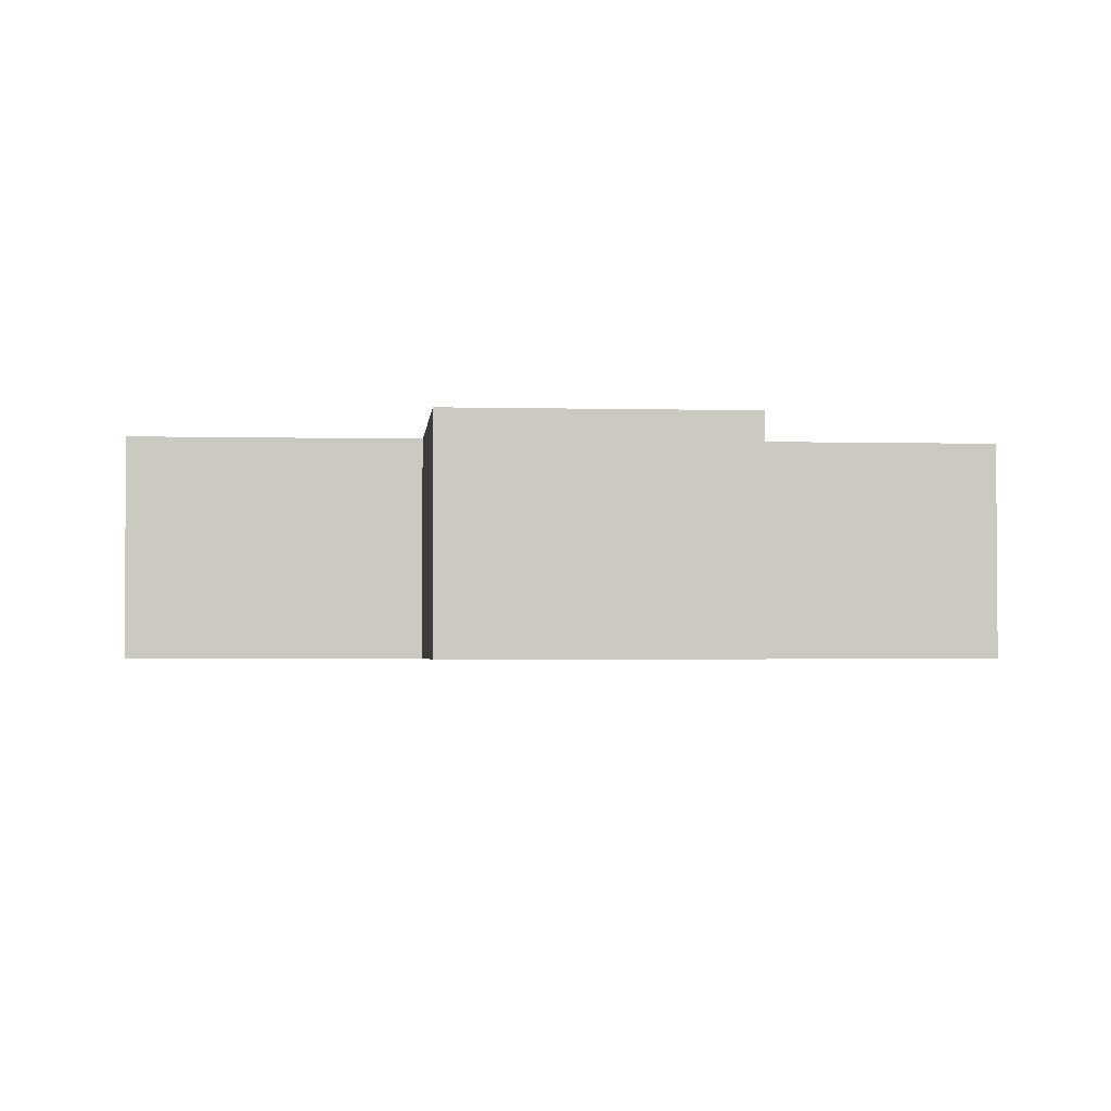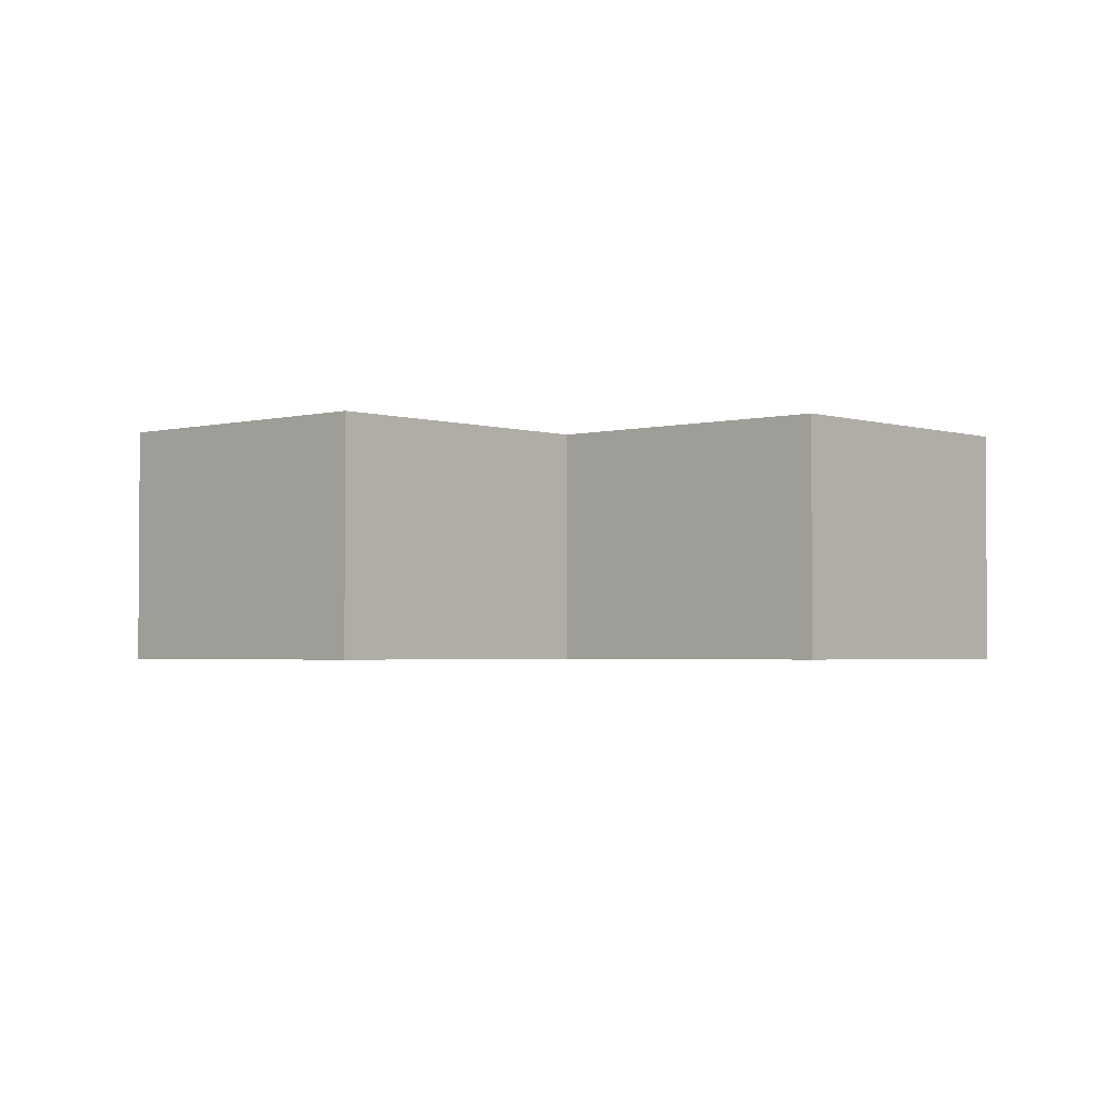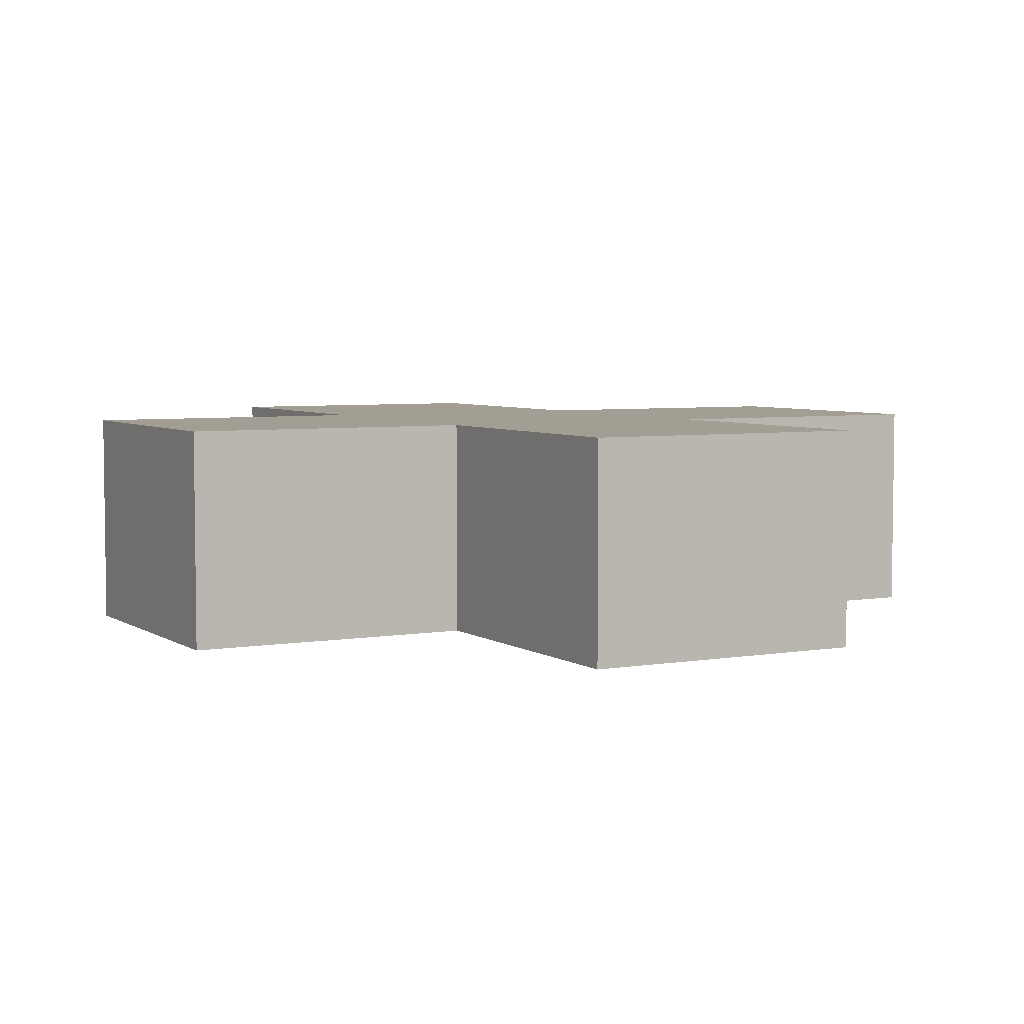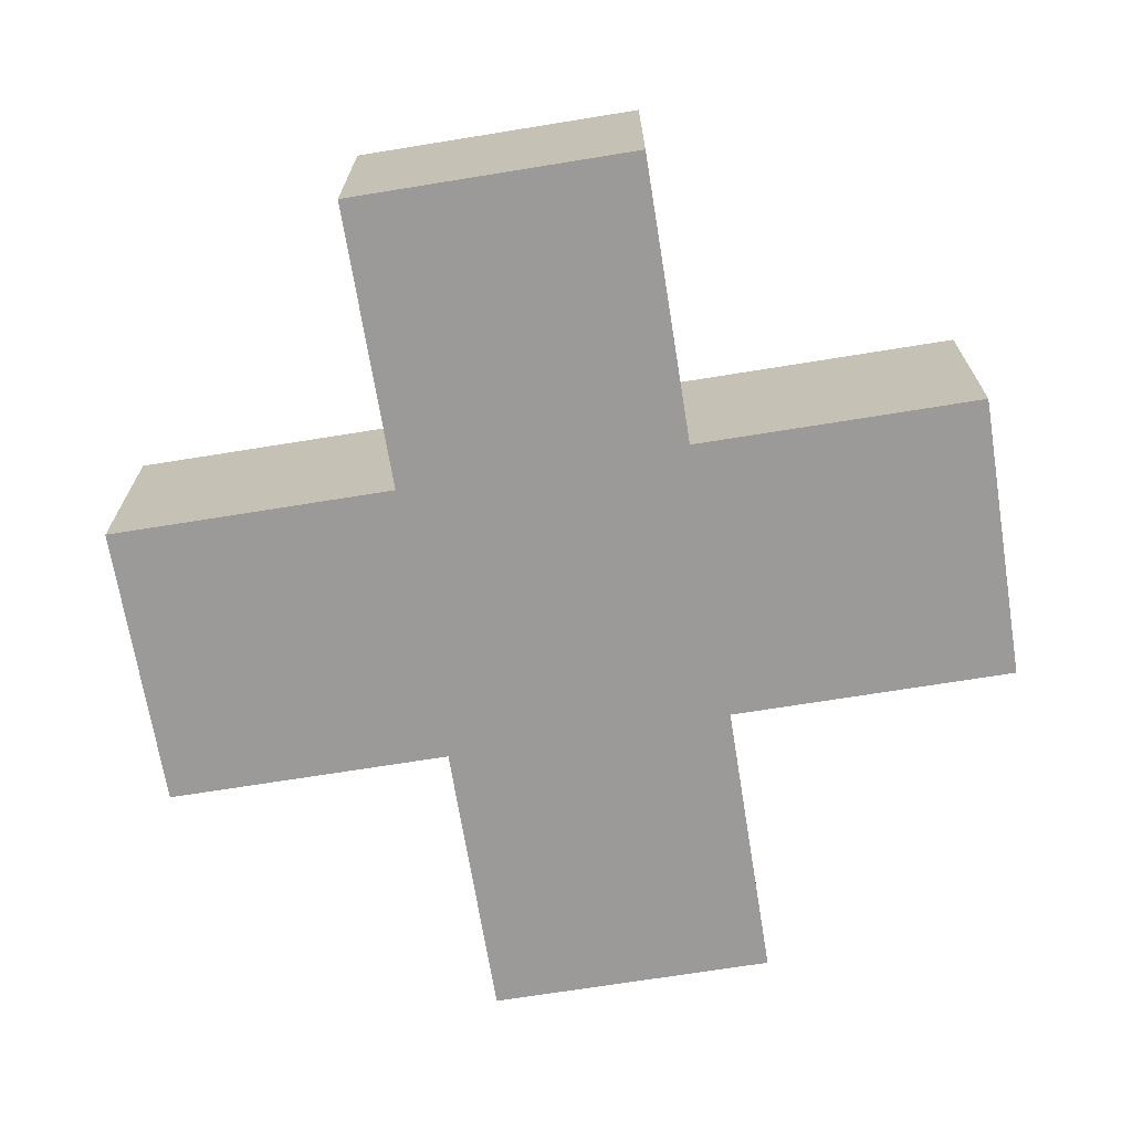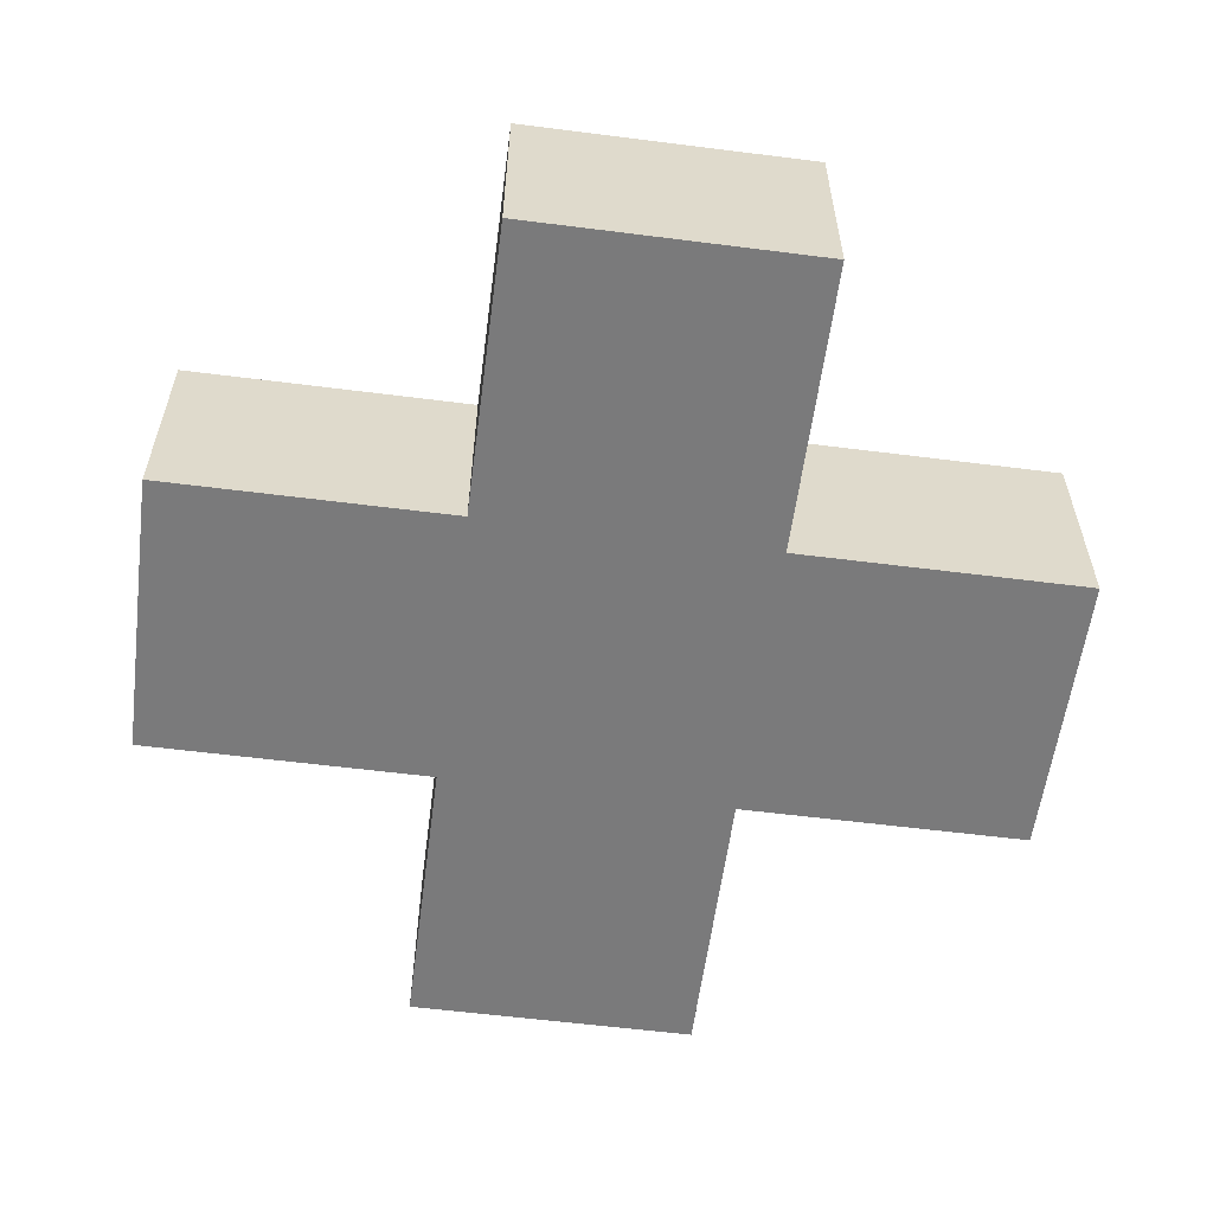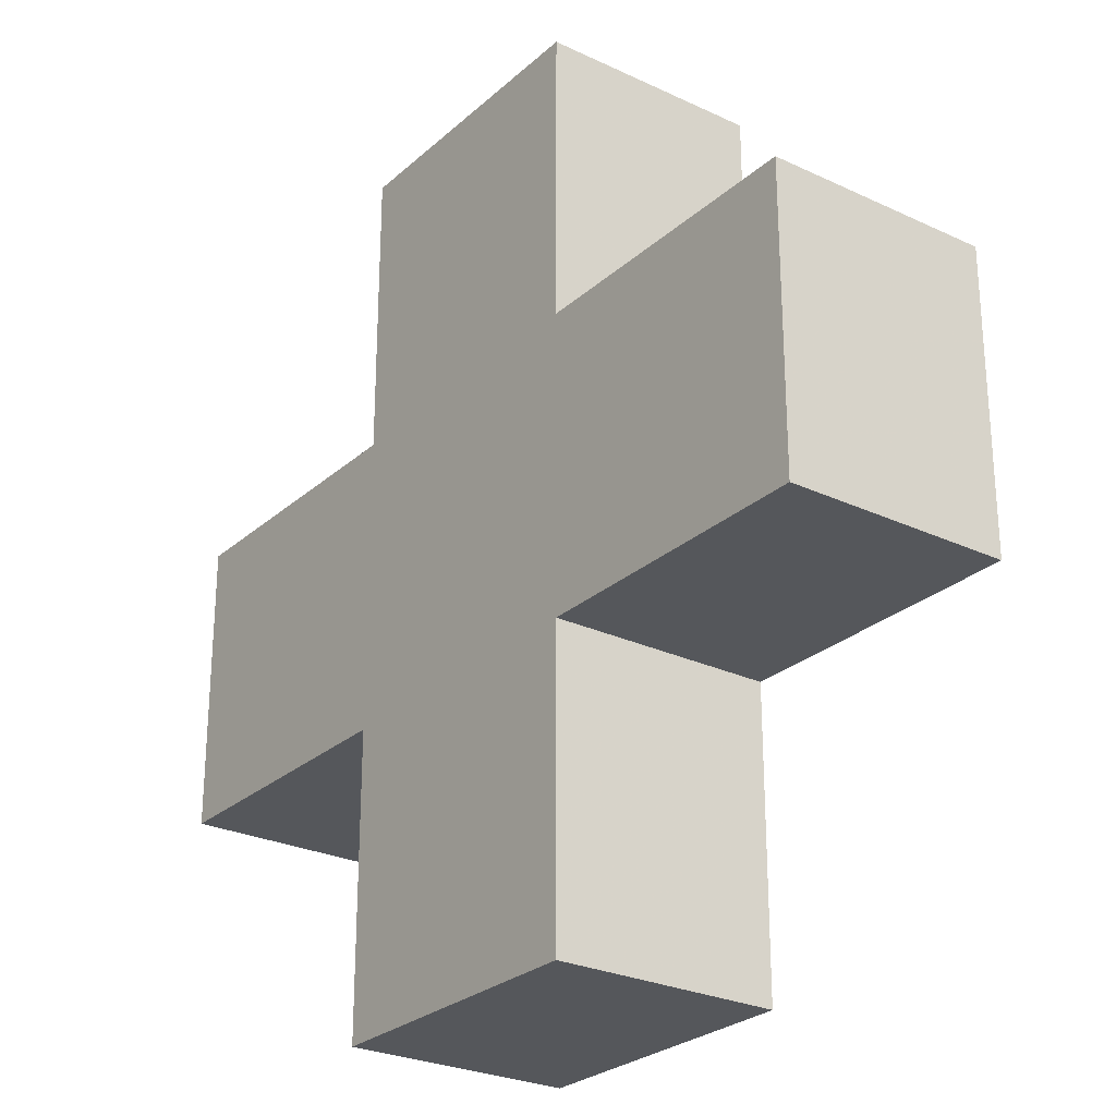
<metadata>
{"format":"obj","ext":"obj","renderer":"f3d","projection":"perspective","resolution":1024,"background":"white","views":[{"elev":-2.5,"azim":174.9,"up":"+Z"},{"elev":-2.5,"azim":-137.9,"up":"+Z"},{"elev":5.0,"azim":61.5,"up":"+Z"},{"elev":-69.4,"azim":99.2,"up":"+Z"},{"elev":-58.1,"azim":-7.5,"up":"+Z"},{"elev":-26.6,"azim":-126.4,"up":"+Y"}]}
</metadata>
<code>
v -0.5 0.1667 -0.125
v 0.5 0.1667 -0.125
v -0.5 -0.1667 -0.125
v 0.5 0.1667 -0.125
v 0.5 -0.1667 -0.125
v -0.5 -0.1667 -0.125
v -0.1667 -0.1667 -0.125
v 0.1667 -0.1667 -0.125
v -0.1667 -0.5 -0.125
v 0.1667 -0.1667 -0.125
v 0.1667 -0.5 -0.125
v -0.1667 -0.5 -0.125
v -0.1667 0.5 -0.125
v 0.1667 0.5 -0.125
v -0.1667 0.1667 -0.125
v 0.1667 0.5 -0.125
v 0.1667 0.1667 -0.125
v -0.1667 0.1667 -0.125
v -0.5 0.1667 0.125
v -0.5 -0.1667 0.125
v 0.5 0.1667 0.125
v 0.5 0.1667 0.125
v -0.5 -0.1667 0.125
v 0.5 -0.1667 0.125
v -0.1667 -0.1667 0.125
v -0.1667 -0.5 0.125
v 0.1667 -0.1667 0.125
v 0.1667 -0.1667 0.125
v -0.1667 -0.5 0.125
v 0.1667 -0.5 0.125
v -0.1667 0.5 0.125
v -0.1667 0.1667 0.125
v 0.1667 0.5 0.125
v 0.1667 0.5 0.125
v -0.1667 0.1667 0.125
v 0.1667 0.1667 0.125
v -0.1667 -0.5 0.125
v -0.1667 -0.5 -0.125
v 0.1667 -0.5 0.125
v 0.1667 -0.5 0.125
v -0.1667 -0.5 -0.125
v 0.1667 -0.5 -0.125
v -0.1667 0.5 0.125
v 0.1667 0.5 0.125
v -0.1667 0.5 -0.125
v 0.1667 0.5 0.125
v 0.1667 0.5 -0.125
v -0.1667 0.5 -0.125
v 0.5 0.1667 -0.125
v 0.5 0.1667 0.125
v 0.5 -0.1667 -0.125
v 0.5 0.1667 0.125
v 0.5 -0.1667 0.125
v 0.5 -0.1667 -0.125
v -0.5 0.1667 -0.125
v -0.5 -0.1667 -0.125
v -0.5 0.1667 0.125
v -0.5 0.1667 0.125
v -0.5 -0.1667 -0.125
v -0.5 -0.1667 0.125
v -0.1667 -0.1667 -0.125
v -0.1667 -0.5 -0.125
v -0.1667 -0.1667 0.125
v -0.1667 -0.1667 0.125
v -0.1667 -0.5 -0.125
v -0.1667 -0.5 0.125
v 0.1667 -0.1667 -0.125
v 0.1667 -0.1667 0.125
v 0.1667 -0.5 -0.125
v 0.1667 -0.1667 0.125
v 0.1667 -0.5 0.125
v 0.1667 -0.5 -0.125
v -0.1667 0.5 -0.125
v -0.1667 0.1667 -0.125
v -0.1667 0.5 0.125
v -0.1667 0.5 0.125
v -0.1667 0.1667 -0.125
v -0.1667 0.1667 0.125
v 0.1667 0.5 -0.125
v 0.1667 0.5 0.125
v 0.1667 0.1667 -0.125
v 0.1667 0.5 0.125
v 0.1667 0.1667 0.125
v 0.1667 0.1667 -0.125
v -0.5 -0.1667 0.125
v -0.5 -0.1667 -0.125
v -0.1667 -0.1667 0.125
v -0.1667 -0.1667 0.125
v -0.5 -0.1667 -0.125
v -0.1667 -0.1667 -0.125
v 0.1667 -0.1667 0.125
v 0.1667 -0.1667 -0.125
v 0.5 -0.1667 0.125
v 0.5 -0.1667 0.125
v 0.1667 -0.1667 -0.125
v 0.5 -0.1667 -0.125
v -0.5 0.1667 0.125
v -0.1667 0.1667 0.125
v -0.5 0.1667 -0.125
v -0.1667 0.1667 0.125
v -0.1667 0.1667 -0.125
v -0.5 0.1667 -0.125
v 0.1667 0.1667 0.125
v 0.5 0.1667 0.125
v 0.1667 0.1667 -0.125
v 0.5 0.1667 0.125
v 0.5 0.1667 -0.125
v 0.1667 0.1667 -0.125
f 1 2 3
f 4 5 6
f 7 8 9
f 10 11 12
f 13 14 15
f 16 17 18
f 19 20 21
f 22 23 24
f 25 26 27
f 28 29 30
f 31 32 33
f 34 35 36
f 37 38 39
f 40 41 42
f 43 44 45
f 46 47 48
f 49 50 51
f 52 53 54
f 55 56 57
f 58 59 60
f 61 62 63
f 64 65 66
f 67 68 69
f 70 71 72
f 73 74 75
f 76 77 78
f 79 80 81
f 82 83 84
f 85 86 87
f 88 89 90
f 91 92 93
f 94 95 96
f 97 98 99
f 100 101 102
f 103 104 105
f 106 107 108

</code>
